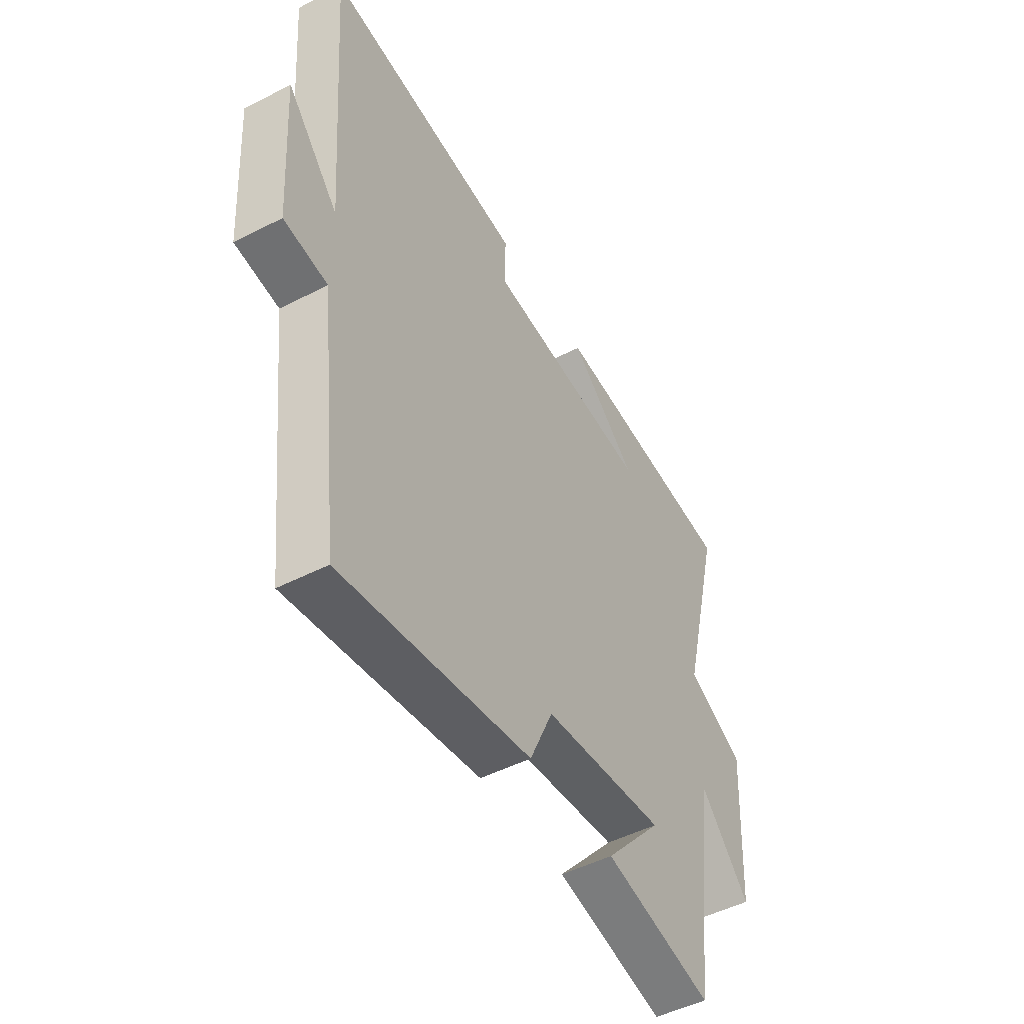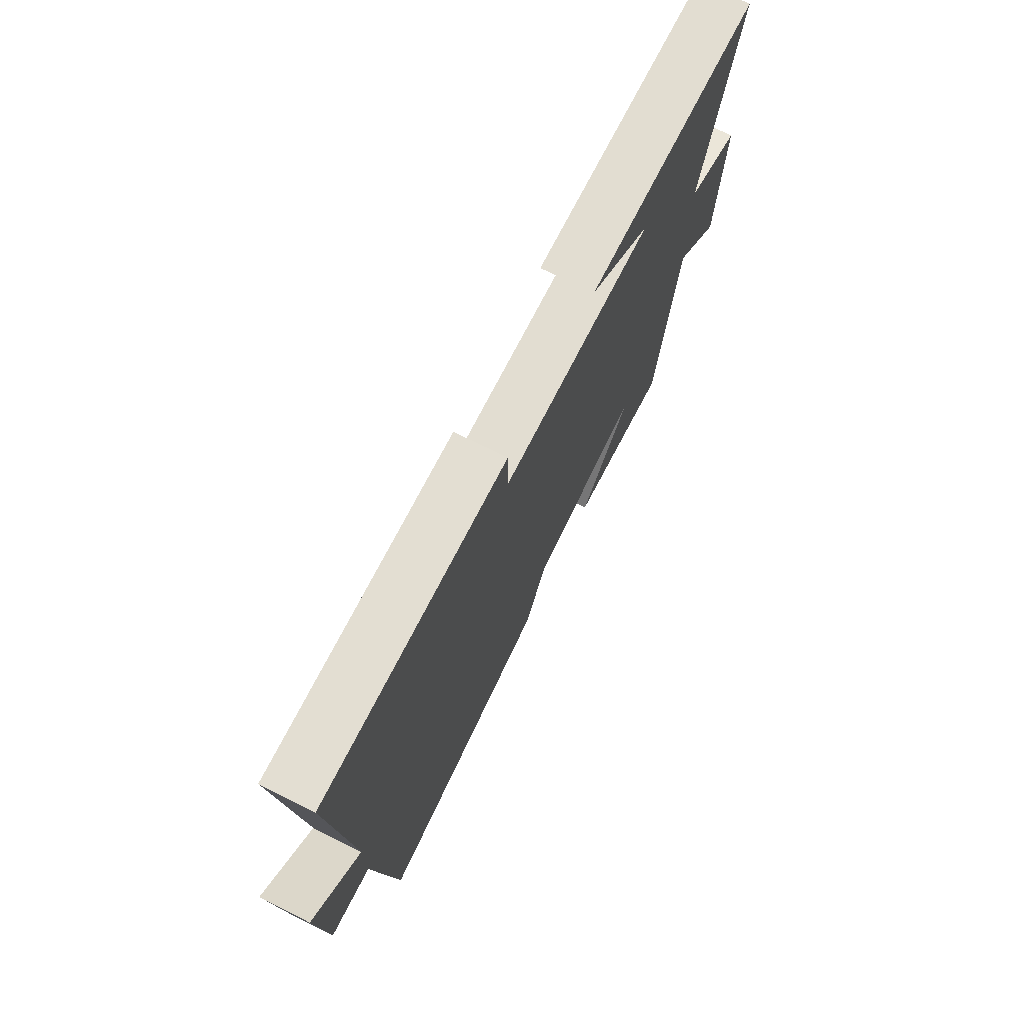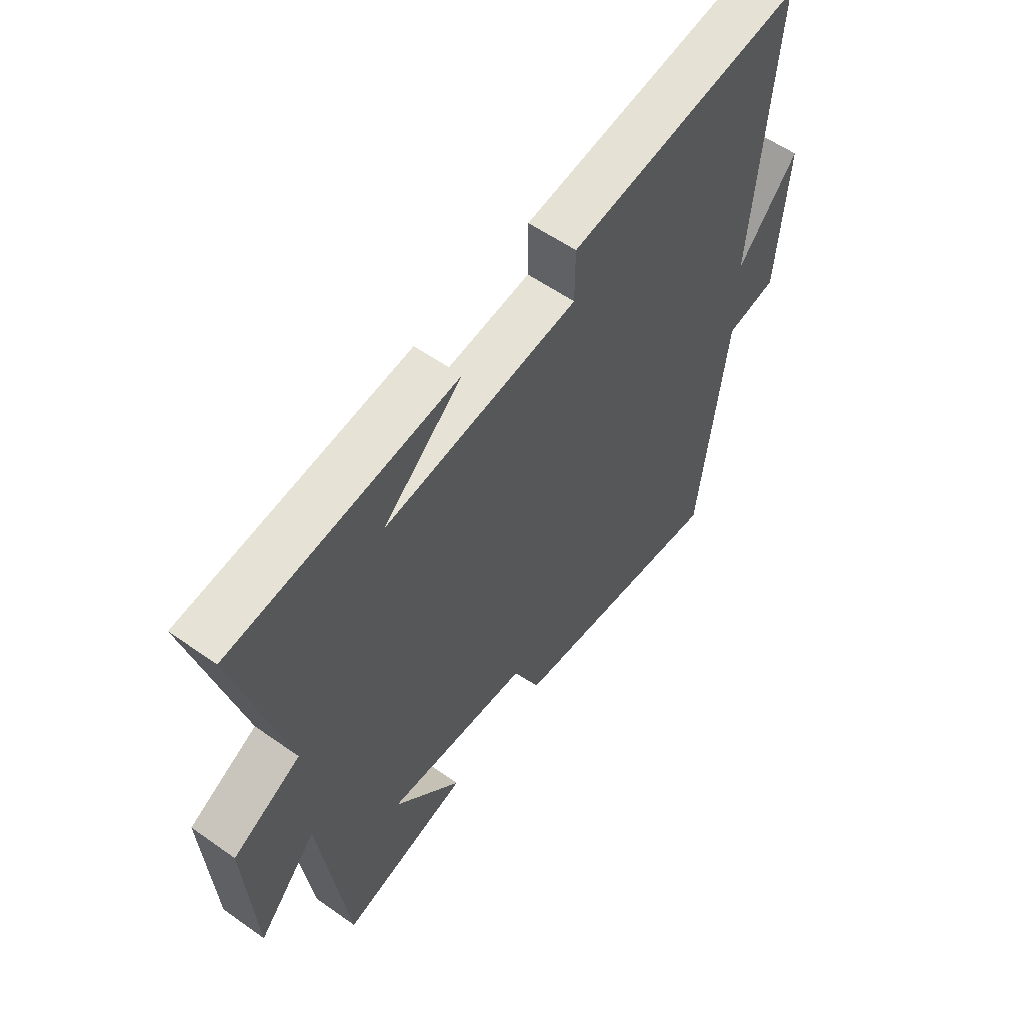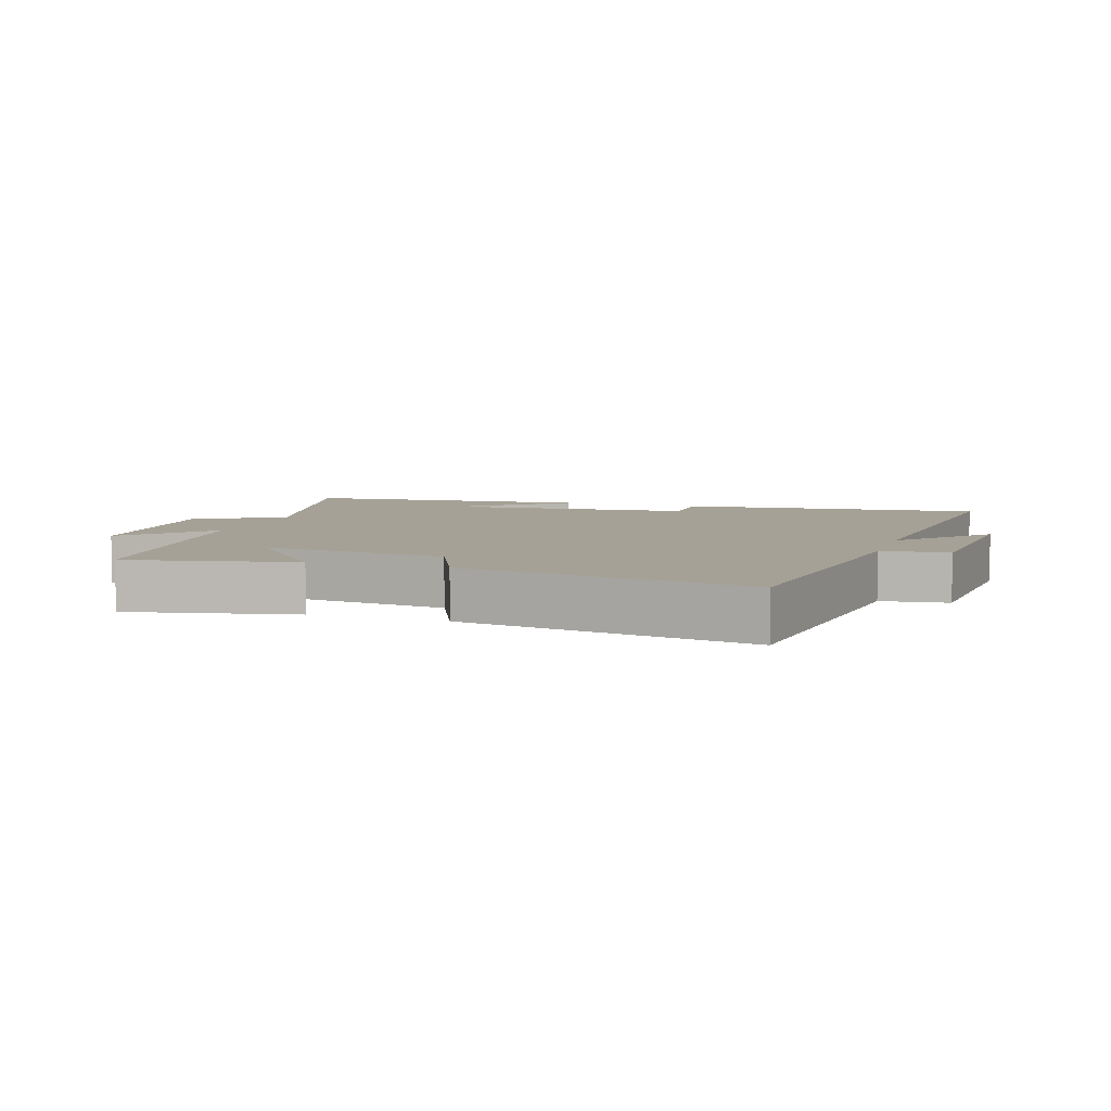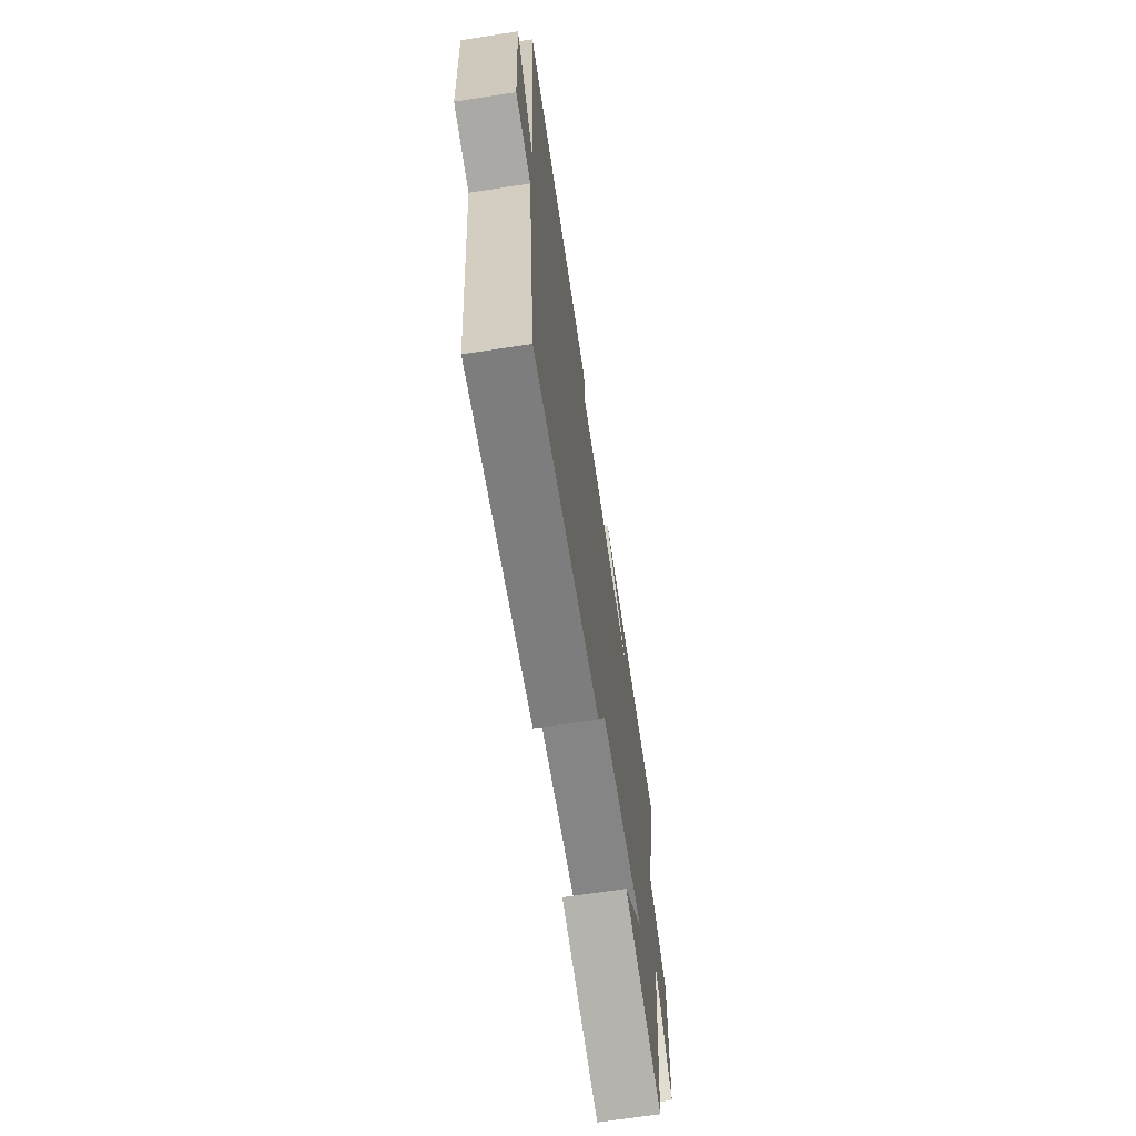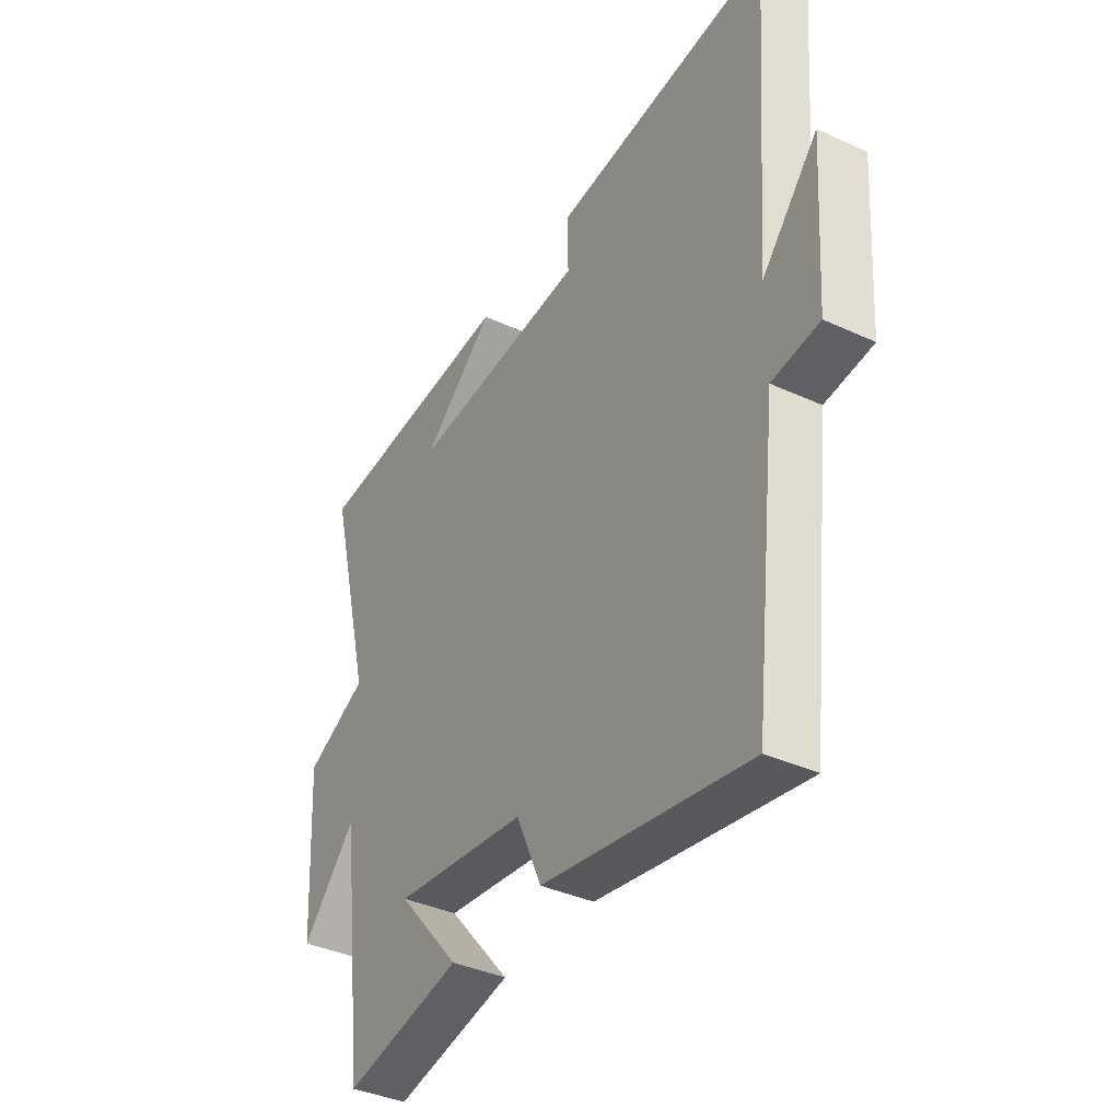
<metadata>
{"format":"obj","ext":"obj","renderer":"f3d","projection":"perspective","resolution":1024,"background":"white","views":[{"elev":-49.0,"azim":-60.3,"up":"+Z"},{"elev":73.4,"azim":-63.6,"up":"+Z"},{"elev":57.8,"azim":126.2,"up":"+Z"},{"elev":6.2,"azim":-161.8,"up":"+Y"},{"elev":-68.4,"azim":-81.3,"up":"+Z"},{"elev":-37.8,"azim":-120.4,"up":"+Z"}]}
</metadata>
<code>
v 0.595 0.07 0.463
v 0.5 0.07 0.086
v 0.633 0.07 0.021
v 0.617 0.07 -0.269
v 0.5 0.07 -0.142
v 0.448 0.07 -0.554
v 0.195 0.07 -0.5
v 0.329 0.07 -0.346
v 0.045 0.07 -0.38
v -0.009 0.07 -0.5
v -0.448 0.07 -0.574
v -0.5 0.07 -0.125
v -0.601 0.07 -0.112
v -0.619 0.07 0.164
v -0.5 0.07 0.029
v -0.539 0.07 0.547
v -0.074 0.07 0.5
v -0.074 0.07 0.4
v 0.308 0.07 0.368
v 0.152 0.07 0.5
v 0.595 0 0.463
v 0.5 0 0.086
v 0.633 0 0.021
v 0.617 0 -0.269
v 0.5 0 -0.142
v 0.448 0 -0.554
v 0.195 0 -0.5
v 0.329 0 -0.346
v 0.045 0 -0.38
v -0.009 0 -0.5
v -0.448 0 -0.574
v -0.5 0 -0.125
v -0.601 0 -0.112
v -0.619 0 0.164
v -0.5 0 0.029
v -0.539 0 0.547
v -0.074 0 0.5
v -0.074 0 0.4
v 0.308 0 0.368
v 0.152 0 0.5
f 19 20 1
f 15 16 17 18
f 15 18 19
f 12 13 14 15
f 12 15 19
f 11 12 19
f 10 11 19
f 9 10 19
f 19 1 2
f 9 19 2
f 8 9 2
f 6 7 8
f 5 6 8 2
f 2 3 4 5
f 21 40 39
f 38 37 36 35
f 39 38 35
f 35 34 33 32
f 39 35 32
f 39 32 31
f 39 31 30
f 39 30 29
f 22 21 39
f 22 39 29
f 22 29 28
f 28 27 26
f 22 28 26 25
f 25 24 23 22
f 1 21 22 2
f 2 22 23 3
f 3 23 24 4
f 4 24 25 5
f 5 25 26 6
f 6 26 27 7
f 7 27 28 8
f 8 28 29 9
f 9 29 30 10
f 10 30 31 11
f 11 31 32 12
f 12 32 33 13
f 13 33 34 14
f 14 34 35 15
f 15 35 36 16
f 16 36 37 17
f 17 37 38 18
f 18 38 39 19
f 19 39 40 20
f 20 40 21 1

</code>
